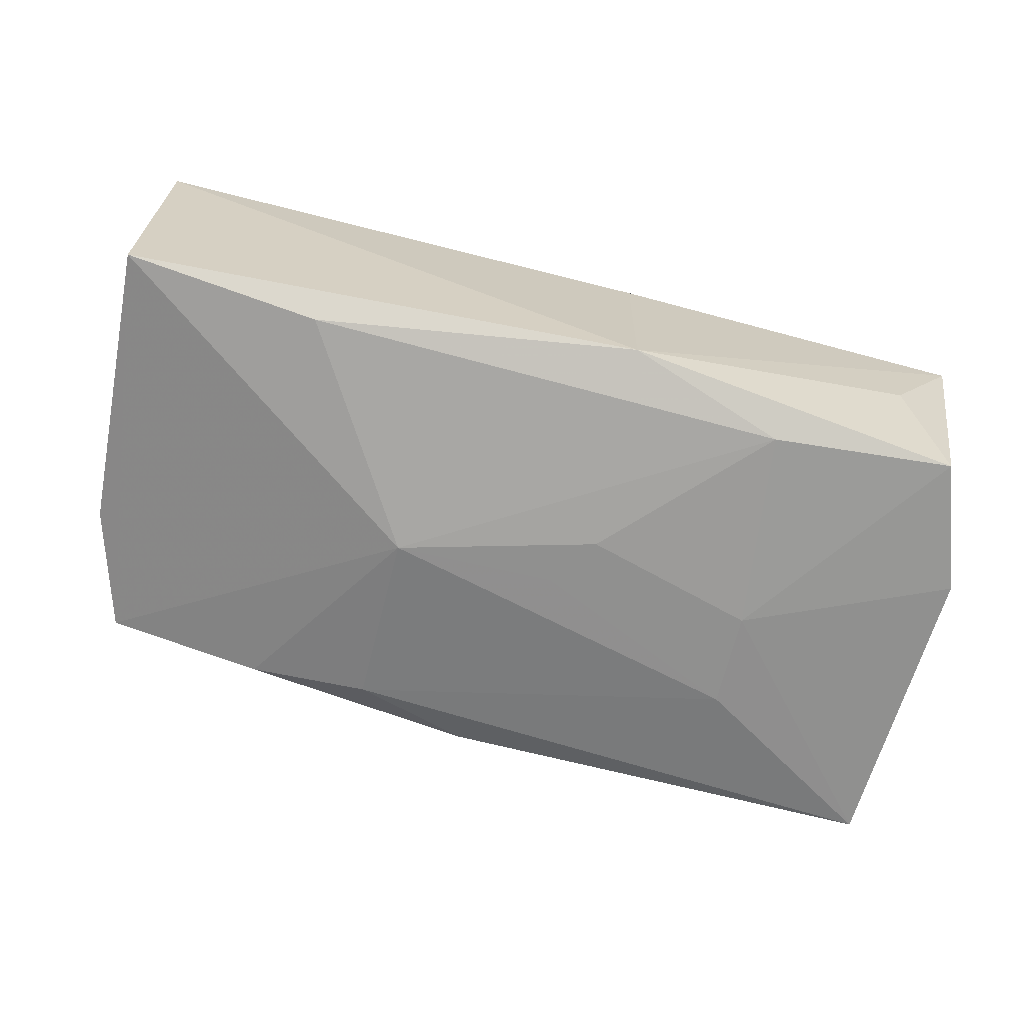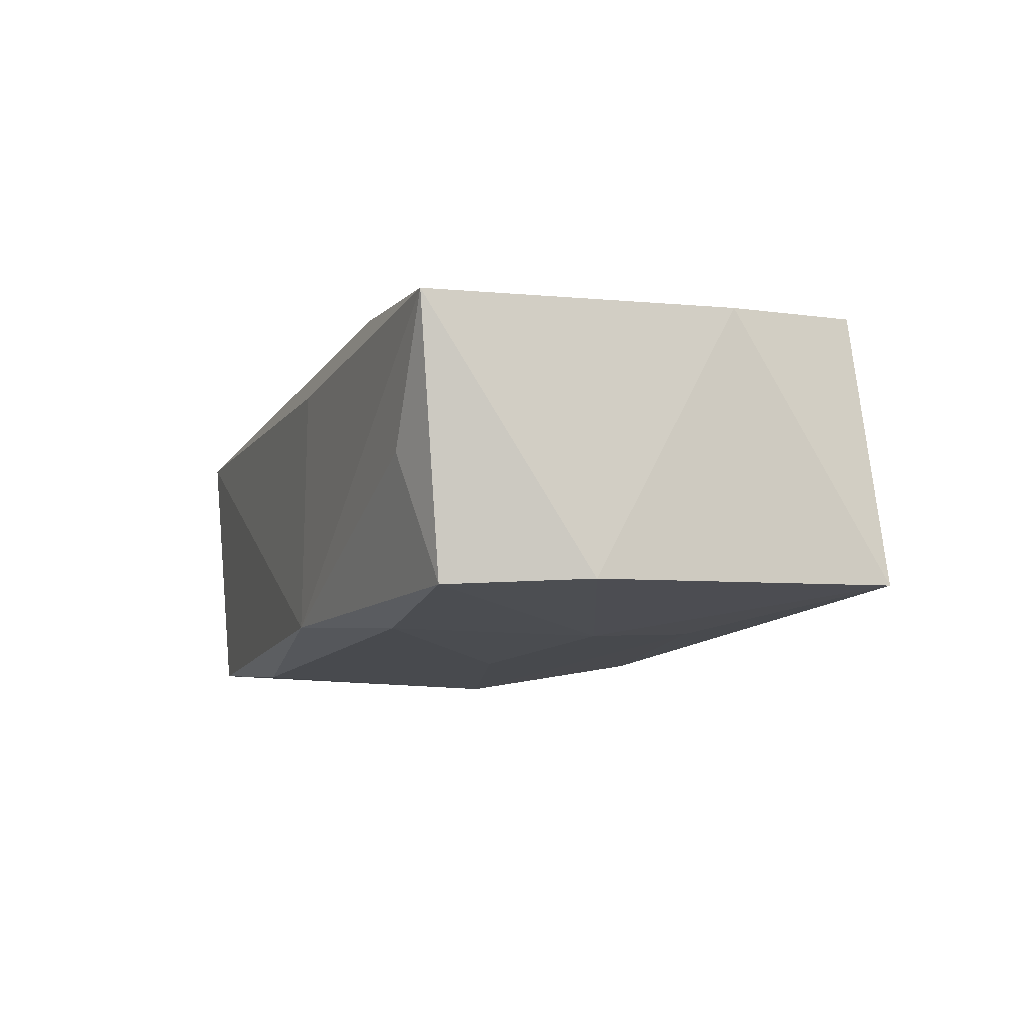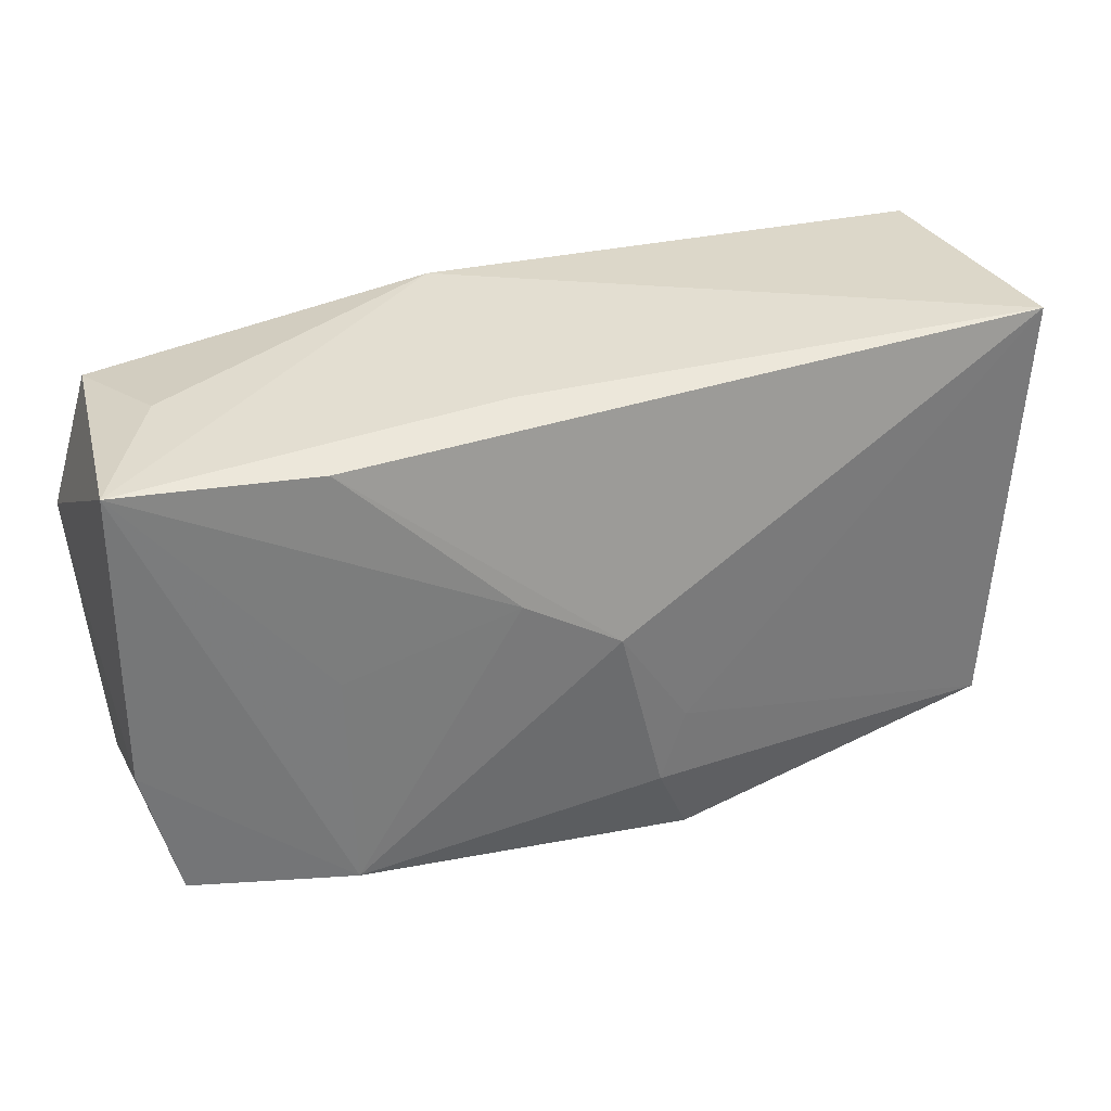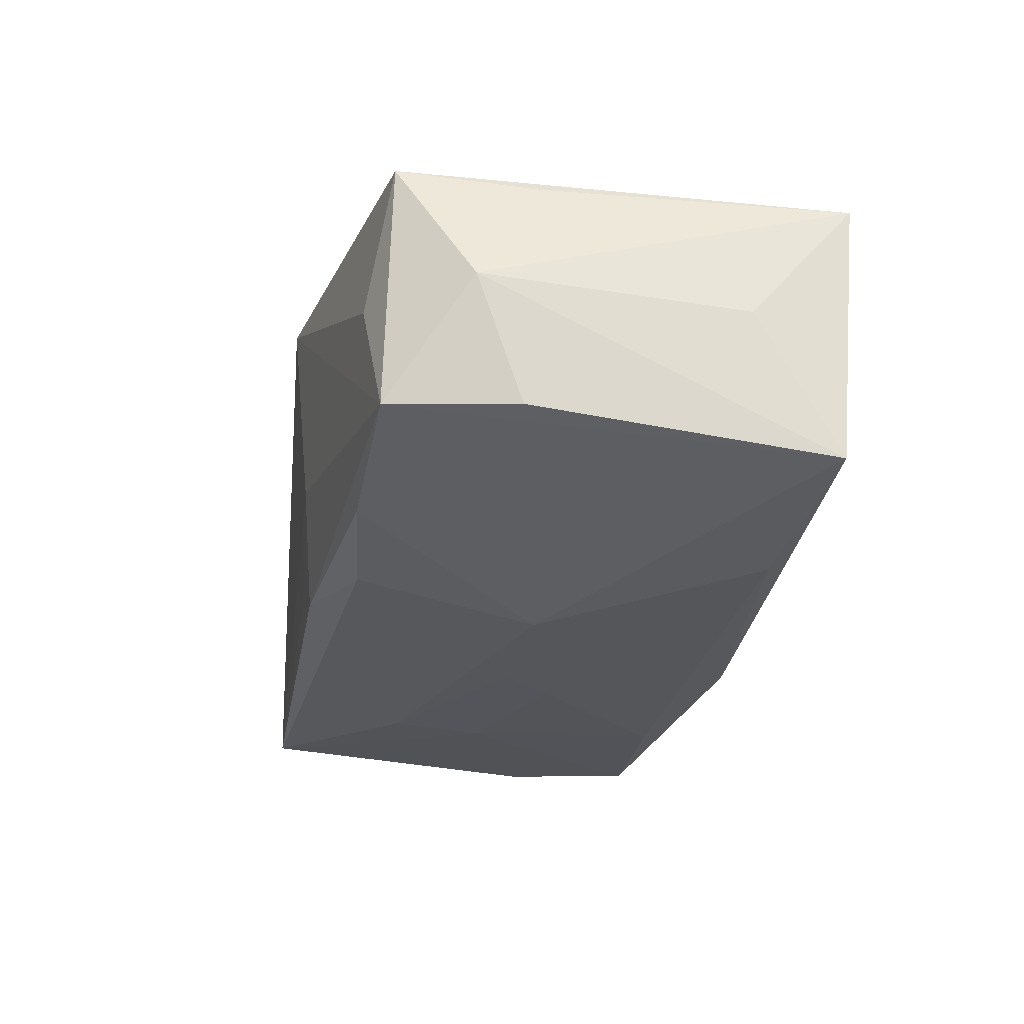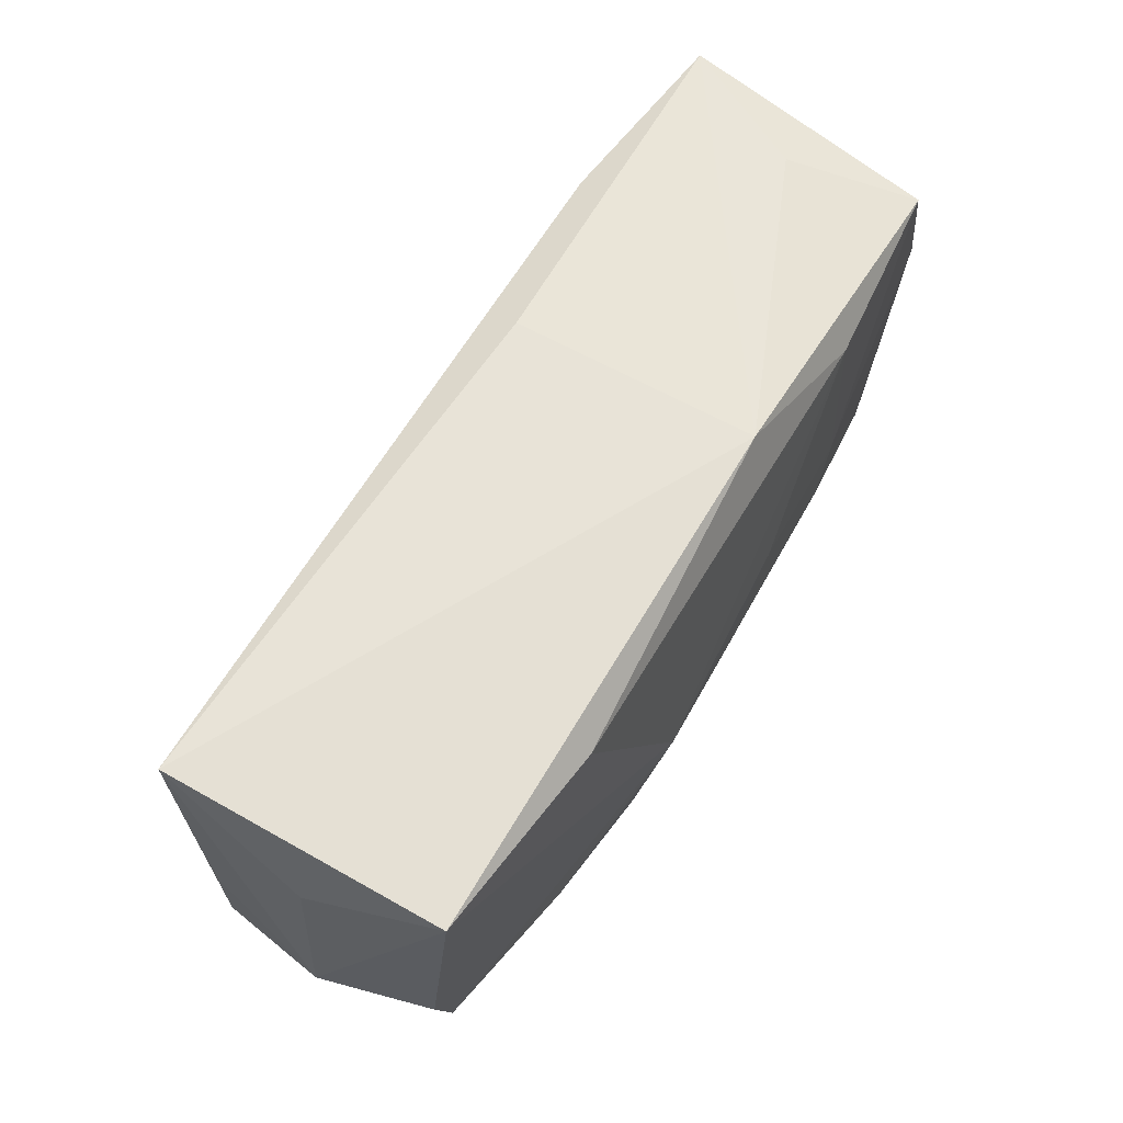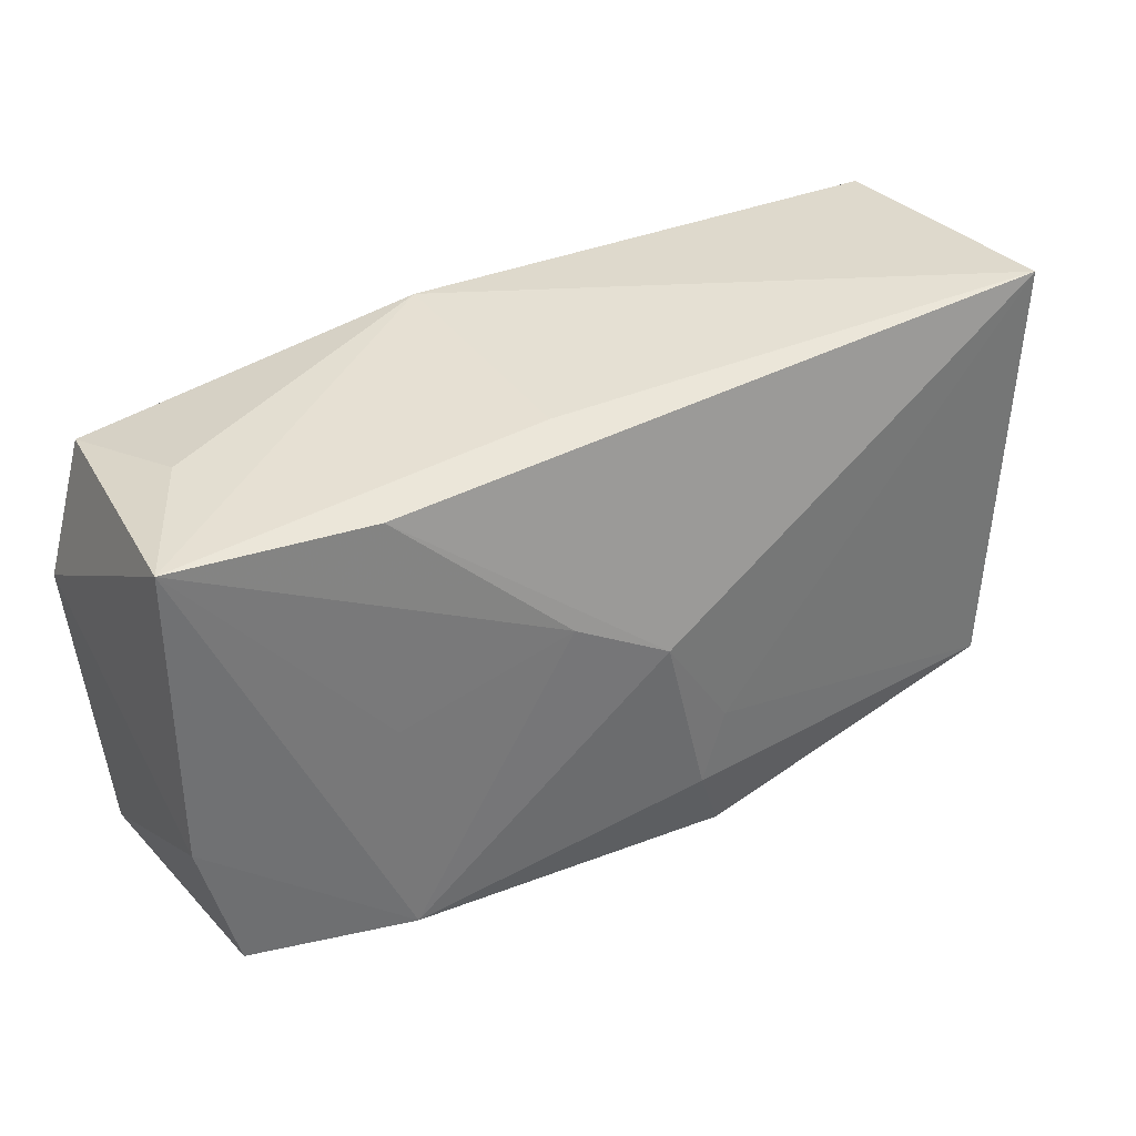
<metadata>
{"format":"obj","ext":"obj","renderer":"f3d","projection":"perspective","resolution":1024,"background":"white","views":[{"elev":-69.7,"azim":166.9,"up":"+Z"},{"elev":-12.8,"azim":-109.2,"up":"+Z"},{"elev":36.1,"azim":-22.5,"up":"+Y"},{"elev":-25.5,"azim":80.2,"up":"+Z"},{"elev":61.5,"azim":118.4,"up":"+Y"},{"elev":38.2,"azim":-33.1,"up":"+Y"}]}
</metadata>
<code>
v 0.003318 -0.01398 0.01579
v 0.006403 -0.02063 -0.002212
v 0.03753 0.02013 0.01129
v 0.02131 0.01675 -0.01327
v -0.00597 0.003287 -0.01502
v -0.0185 0.01568 -0.01445
v -0.0002785 0.001234 0.0156
v -0.02182 0.000874 0.01195
v -0.02014 -0.0009806 -0.01445
v -0.0201 -0.009068 -0.01388
v -0.03741 0.005596 -0.01319
v -0.03386 0.01653 -0.01366
v -0.03763 -0.005884 0.008703
v -0.02105 0.01862 0.01023
v 0.01047 -0.0008755 -0.01502
v -0.007932 0.005703 0.01412
v 0.01067 -0.01614 -0.01203
v 0.03484 -0.01635 0.01285
v 0.03606 -0.005053 0.01159
v 0.03381 -0.01681 -0.007621
v -0.00593 0.02013 0.007692
v -0.004791 -0.01979 -0.008962
v -0.03097 -0.0196 -0.0004781
v -0.03588 -0.01952 -0.01189
v 0.03804 -0.01024 0.002044
v -0.03695 0.01908 0.007668
v -0.005436 0.02013 -0.01262
v -0.002927 -0.0009224 -0.01479
v -0.03512 -0.0171 0.009801
v 0.007024 -0.02219 0.01318
v 0.005537 -0.008041 0.01544
v 0.03675 -0.00641 -0.008227
v -0.03064 0.019 -0.003177
v 0.03038 -0.01807 0.002242
v -0.02189 -0.01773 0.01335
v 0.03846 0.0112 0.0005555
v 0.001083 -0.01948 -0.01068
v 0.03763 0.01808 -0.01109
v 0.02057 -0.0172 -0.01037
f 31 3 7
f 35 29 30
f 38 20 15
f 38 27 3
f 3 31 18
f 7 3 14
f 13 26 11
f 11 24 13
f 13 24 29
f 29 35 13
f 13 35 26
f 11 26 12
f 3 27 21
f 21 27 26
f 21 14 3
f 26 14 21
f 1 35 30
f 30 18 1
f 1 18 31
f 1 31 7
f 7 35 1
f 16 35 7
f 7 14 16
f 16 14 26
f 4 38 15
f 27 38 4
f 30 20 34
f 34 18 30
f 20 18 34
f 25 18 20
f 30 29 23
f 23 24 30
f 29 24 23
f 2 20 30
f 30 24 2
f 28 5 15
f 9 24 11
f 11 12 9
f 5 28 9
f 26 27 33
f 33 12 26
f 27 12 33
f 26 35 8
f 8 16 26
f 35 16 8
f 5 9 6
f 6 9 12
f 15 5 6
f 6 4 15
f 6 12 27
f 27 4 6
f 36 38 3
f 3 25 36
f 36 25 38
f 3 18 19
f 19 25 3
f 18 25 19
f 20 38 32
f 32 25 20
f 38 25 32
f 22 2 24
f 24 9 10
f 10 9 28
f 10 28 15
f 15 17 10
f 10 17 24
f 24 17 37
f 37 22 24
f 20 2 37
f 2 22 37
f 20 37 39
f 39 37 17
f 15 20 39
f 39 17 15

</code>
